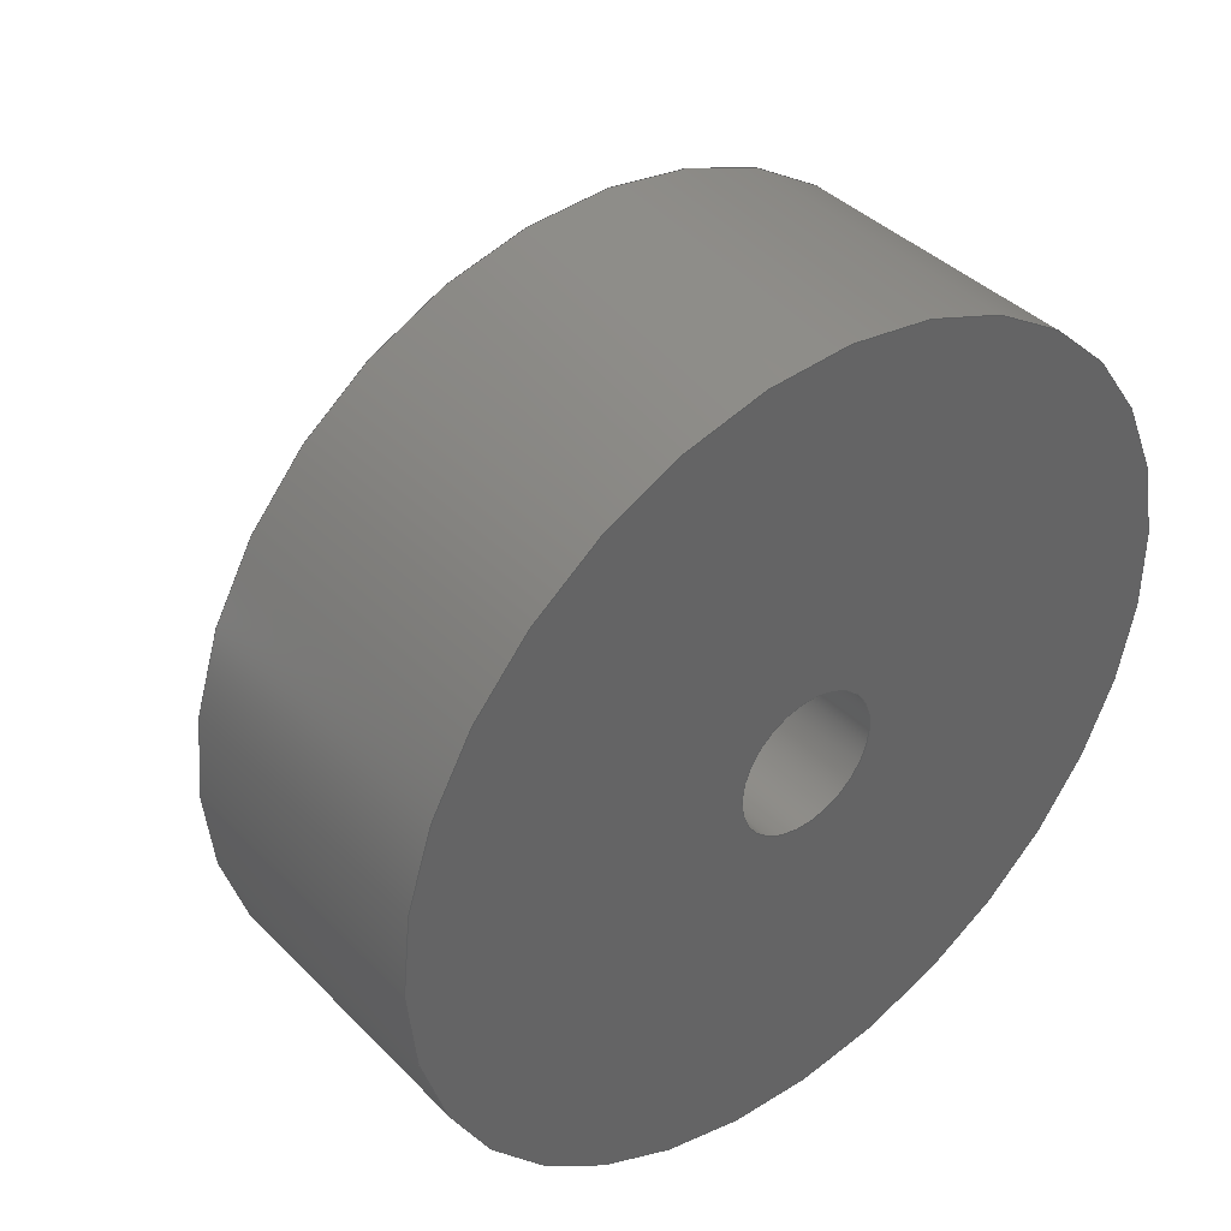
<metadata>
{"format":"step","ext":"step","renderer":"f3d","projection":"perspective","resolution":1024,"background":"white","views":[{"elev":39.8,"azim":50.8,"up":"+Y"}]}
</metadata>
<code>
ISO-10303-21;
DATA;
#1=MECHANICAL_DESIGN_GEOMETRIC_PRESENTATION_REPRESENTATION('',(#4),#429);
#2=SHAPE_REPRESENTATION_RELATIONSHIP('SRR','None',#439,#3);
#3=ADVANCED_BREP_SHAPE_REPRESENTATION('',(#5),#428);
#4=STYLED_ITEM('',(#449),#5);
#5=MANIFOLD_SOLID_BREP('Body5',#245);
#6=CYLINDRICAL_SURFACE('',#265,0.0626);
#7=CYLINDRICAL_SURFACE('',#267,0.36);
#8=CYLINDRICAL_SURFACE('',#271,0.14);
#9=CYLINDRICAL_SURFACE('',#276,0.004687);
#10=CYLINDRICAL_SURFACE('',#278,0.004688);
#11=LINE('',#364,#34);
#12=LINE('',#366,#35);
#13=LINE('',#368,#36);
#14=LINE('',#374,#37);
#15=LINE('',#376,#38);
#16=LINE('',#378,#39);
#17=LINE('',#383,#40);
#18=LINE('',#387,#41);
#19=LINE('',#392,#42);
#20=LINE('',#393,#43);
#21=LINE('',#394,#44);
#22=LINE('',#398,#45);
#23=LINE('',#401,#46);
#24=LINE('',#402,#47);
#25=LINE('',#405,#48);
#26=LINE('',#406,#49);
#27=LINE('',#409,#50);
#28=LINE('',#410,#51);
#29=LINE('',#414,#52);
#30=LINE('',#418,#53);
#31=LINE('',#421,#54);
#32=LINE('',#422,#55);
#33=LINE('',#424,#56);
#34=VECTOR('',#291,0.3937);
#35=VECTOR('',#292,0.3937);
#36=VECTOR('',#293,0.3937);
#37=VECTOR('',#298,0.3937);
#38=VECTOR('',#299,0.3937);
#39=VECTOR('',#300,0.3937);
#40=VECTOR('',#307,0.0626);
#41=VECTOR('',#312,0.36);
#42=VECTOR('',#317,0.3937);
#43=VECTOR('',#318,0.3937);
#44=VECTOR('',#319,0.3937);
#45=VECTOR('',#324,0.3937);
#46=VECTOR('',#327,0.3937);
#47=VECTOR('',#328,0.3937);
#48=VECTOR('',#331,0.3937);
#49=VECTOR('',#332,0.3937);
#50=VECTOR('',#335,0.3937);
#51=VECTOR('',#336,0.3937);
#52=VECTOR('',#341,0.3937);
#53=VECTOR('',#346,0.3937);
#54=VECTOR('',#349,0.3937);
#55=VECTOR('',#350,0.3937);
#56=VECTOR('',#353,0.3937);
#57=FACE_BOUND('',#75,.T.);
#58=FACE_BOUND('',#76,.T.);
#59=FACE_BOUND('',#80,.T.);
#60=FACE_OUTER_BOUND('',#74,.T.);
#61=FACE_OUTER_BOUND('',#77,.T.);
#62=FACE_OUTER_BOUND('',#78,.T.);
#63=FACE_OUTER_BOUND('',#79,.T.);
#64=FACE_OUTER_BOUND('',#81,.T.);
#65=FACE_OUTER_BOUND('',#82,.T.);
#66=FACE_OUTER_BOUND('',#83,.T.);
#67=FACE_OUTER_BOUND('',#84,.T.);
#68=FACE_OUTER_BOUND('',#85,.T.);
#69=FACE_OUTER_BOUND('',#86,.T.);
#70=FACE_OUTER_BOUND('',#87,.T.);
#71=FACE_OUTER_BOUND('',#88,.T.);
#72=FACE_OUTER_BOUND('',#89,.T.);
#73=FACE_OUTER_BOUND('',#90,.T.);
#74=EDGE_LOOP('',(#156));
#75=EDGE_LOOP('',(#157));
#76=EDGE_LOOP('',(#158,#159,#160,#161,#162,#163,#164,#165,#166));
#77=EDGE_LOOP('',(#167,#168,#169,#170));
#78=EDGE_LOOP('',(#171,#172,#173,#174));
#79=EDGE_LOOP('',(#175));
#80=EDGE_LOOP('',(#176));
#81=EDGE_LOOP('',(#177,#178,#179,#180));
#82=EDGE_LOOP('',(#181,#182,#183,#184));
#83=EDGE_LOOP('',(#185,#186,#187,#188));
#84=EDGE_LOOP('',(#189,#190,#191,#192));
#85=EDGE_LOOP('',(#193,#194,#195,#196));
#86=EDGE_LOOP('',(#197,#198,#199,#200));
#87=EDGE_LOOP('',(#201,#202,#203,#204));
#88=EDGE_LOOP('',(#205,#206,#207,#208));
#89=EDGE_LOOP('',(#209,#210,#211,#212));
#90=EDGE_LOOP('',(#213,#214,#215,#216,#217,#218,#219,#220,#221));
#91=CIRCLE('',#260,0.36);
#92=CIRCLE('',#261,0.0626);
#93=CIRCLE('',#262,0.004688);
#94=CIRCLE('',#263,0.004687);
#95=CIRCLE('',#264,0.14);
#96=CIRCLE('',#266,0.0626);
#97=CIRCLE('',#268,0.36);
#98=CIRCLE('',#272,0.14);
#99=CIRCLE('',#277,0.004687);
#100=CIRCLE('',#279,0.004688);
#101=VERTEX_POINT('',#358);
#102=VERTEX_POINT('',#360);
#103=VERTEX_POINT('',#362);
#104=VERTEX_POINT('',#363);
#105=VERTEX_POINT('',#365);
#106=VERTEX_POINT('',#367);
#107=VERTEX_POINT('',#369);
#108=VERTEX_POINT('',#371);
#109=VERTEX_POINT('',#373);
#110=VERTEX_POINT('',#375);
#111=VERTEX_POINT('',#377);
#112=VERTEX_POINT('',#381);
#113=VERTEX_POINT('',#385);
#114=VERTEX_POINT('',#390);
#115=VERTEX_POINT('',#391);
#116=VERTEX_POINT('',#396);
#117=VERTEX_POINT('',#400);
#118=VERTEX_POINT('',#404);
#119=VERTEX_POINT('',#408);
#120=VERTEX_POINT('',#412);
#121=VERTEX_POINT('',#416);
#122=VERTEX_POINT('',#420);
#123=EDGE_CURVE('',#101,#101,#91,.T.);
#124=EDGE_CURVE('',#102,#102,#92,.T.);
#125=EDGE_CURVE('',#103,#104,#11,.T.);
#126=EDGE_CURVE('',#104,#105,#12,.T.);
#127=EDGE_CURVE('',#105,#106,#13,.T.);
#128=EDGE_CURVE('',#106,#107,#93,.T.);
#129=EDGE_CURVE('',#107,#108,#94,.T.);
#130=EDGE_CURVE('',#108,#109,#14,.T.);
#131=EDGE_CURVE('',#109,#110,#15,.T.);
#132=EDGE_CURVE('',#110,#111,#16,.T.);
#133=EDGE_CURVE('',#111,#103,#95,.T.);
#134=EDGE_CURVE('',#112,#112,#96,.T.);
#135=EDGE_CURVE('',#112,#102,#17,.T.);
#136=EDGE_CURVE('',#113,#113,#97,.T.);
#137=EDGE_CURVE('',#113,#101,#18,.T.);
#138=EDGE_CURVE('',#114,#115,#19,.T.);
#139=EDGE_CURVE('',#114,#104,#20,.T.);
#140=EDGE_CURVE('',#115,#103,#21,.T.);
#141=EDGE_CURVE('',#116,#115,#98,.T.);
#142=EDGE_CURVE('',#116,#111,#22,.T.);
#143=EDGE_CURVE('',#117,#116,#23,.T.);
#144=EDGE_CURVE('',#117,#110,#24,.T.);
#145=EDGE_CURVE('',#118,#117,#25,.T.);
#146=EDGE_CURVE('',#118,#109,#26,.T.);
#147=EDGE_CURVE('',#118,#119,#27,.T.);
#148=EDGE_CURVE('',#119,#108,#28,.T.);
#149=EDGE_CURVE('',#120,#119,#99,.T.);
#150=EDGE_CURVE('',#120,#107,#29,.T.);
#151=EDGE_CURVE('',#121,#120,#100,.T.);
#152=EDGE_CURVE('',#121,#106,#30,.T.);
#153=EDGE_CURVE('',#122,#121,#31,.T.);
#154=EDGE_CURVE('',#122,#105,#32,.T.);
#155=EDGE_CURVE('',#122,#114,#33,.T.);
#156=ORIENTED_EDGE('',*,*,#123,.F.);
#157=ORIENTED_EDGE('',*,*,#124,.F.);
#158=ORIENTED_EDGE('',*,*,#125,.T.);
#159=ORIENTED_EDGE('',*,*,#126,.T.);
#160=ORIENTED_EDGE('',*,*,#127,.T.);
#161=ORIENTED_EDGE('',*,*,#128,.T.);
#162=ORIENTED_EDGE('',*,*,#129,.T.);
#163=ORIENTED_EDGE('',*,*,#130,.T.);
#164=ORIENTED_EDGE('',*,*,#131,.T.);
#165=ORIENTED_EDGE('',*,*,#132,.T.);
#166=ORIENTED_EDGE('',*,*,#133,.T.);
#167=ORIENTED_EDGE('',*,*,#134,.F.);
#168=ORIENTED_EDGE('',*,*,#135,.T.);
#169=ORIENTED_EDGE('',*,*,#124,.T.);
#170=ORIENTED_EDGE('',*,*,#135,.F.);
#171=ORIENTED_EDGE('',*,*,#136,.F.);
#172=ORIENTED_EDGE('',*,*,#137,.T.);
#173=ORIENTED_EDGE('',*,*,#123,.T.);
#174=ORIENTED_EDGE('',*,*,#137,.F.);
#175=ORIENTED_EDGE('',*,*,#136,.T.);
#176=ORIENTED_EDGE('',*,*,#134,.T.);
#177=ORIENTED_EDGE('',*,*,#138,.F.);
#178=ORIENTED_EDGE('',*,*,#139,.T.);
#179=ORIENTED_EDGE('',*,*,#125,.F.);
#180=ORIENTED_EDGE('',*,*,#140,.F.);
#181=ORIENTED_EDGE('',*,*,#141,.T.);
#182=ORIENTED_EDGE('',*,*,#140,.T.);
#183=ORIENTED_EDGE('',*,*,#133,.F.);
#184=ORIENTED_EDGE('',*,*,#142,.F.);
#185=ORIENTED_EDGE('',*,*,#143,.T.);
#186=ORIENTED_EDGE('',*,*,#142,.T.);
#187=ORIENTED_EDGE('',*,*,#132,.F.);
#188=ORIENTED_EDGE('',*,*,#144,.F.);
#189=ORIENTED_EDGE('',*,*,#145,.T.);
#190=ORIENTED_EDGE('',*,*,#144,.T.);
#191=ORIENTED_EDGE('',*,*,#131,.F.);
#192=ORIENTED_EDGE('',*,*,#146,.F.);
#193=ORIENTED_EDGE('',*,*,#147,.F.);
#194=ORIENTED_EDGE('',*,*,#146,.T.);
#195=ORIENTED_EDGE('',*,*,#130,.F.);
#196=ORIENTED_EDGE('',*,*,#148,.F.);
#197=ORIENTED_EDGE('',*,*,#149,.T.);
#198=ORIENTED_EDGE('',*,*,#148,.T.);
#199=ORIENTED_EDGE('',*,*,#129,.F.);
#200=ORIENTED_EDGE('',*,*,#150,.F.);
#201=ORIENTED_EDGE('',*,*,#151,.T.);
#202=ORIENTED_EDGE('',*,*,#150,.T.);
#203=ORIENTED_EDGE('',*,*,#128,.F.);
#204=ORIENTED_EDGE('',*,*,#152,.F.);
#205=ORIENTED_EDGE('',*,*,#153,.T.);
#206=ORIENTED_EDGE('',*,*,#152,.T.);
#207=ORIENTED_EDGE('',*,*,#127,.F.);
#208=ORIENTED_EDGE('',*,*,#154,.F.);
#209=ORIENTED_EDGE('',*,*,#155,.F.);
#210=ORIENTED_EDGE('',*,*,#154,.T.);
#211=ORIENTED_EDGE('',*,*,#126,.F.);
#212=ORIENTED_EDGE('',*,*,#139,.F.);
#213=ORIENTED_EDGE('',*,*,#155,.T.);
#214=ORIENTED_EDGE('',*,*,#138,.T.);
#215=ORIENTED_EDGE('',*,*,#141,.F.);
#216=ORIENTED_EDGE('',*,*,#143,.F.);
#217=ORIENTED_EDGE('',*,*,#145,.F.);
#218=ORIENTED_EDGE('',*,*,#147,.T.);
#219=ORIENTED_EDGE('',*,*,#149,.F.);
#220=ORIENTED_EDGE('',*,*,#151,.F.);
#221=ORIENTED_EDGE('',*,*,#153,.F.);
#222=PLANE('',#259);
#223=PLANE('',#269);
#224=PLANE('',#270);
#225=PLANE('',#273);
#226=PLANE('',#274);
#227=PLANE('',#275);
#228=PLANE('',#280);
#229=PLANE('',#281);
#230=PLANE('',#282);
#231=ADVANCED_FACE('',(#60,#57,#58),#222,.F.);
#232=ADVANCED_FACE('',(#61),#6,.F.);
#233=ADVANCED_FACE('',(#62),#7,.T.);
#234=ADVANCED_FACE('',(#63,#59),#223,.T.);
#235=ADVANCED_FACE('',(#64),#224,.T.);
#236=ADVANCED_FACE('',(#65),#8,.T.);
#237=ADVANCED_FACE('',(#66),#225,.T.);
#238=ADVANCED_FACE('',(#67),#226,.T.);
#239=ADVANCED_FACE('',(#68),#227,.T.);
#240=ADVANCED_FACE('',(#69),#9,.T.);
#241=ADVANCED_FACE('',(#70),#10,.T.);
#242=ADVANCED_FACE('',(#71),#228,.T.);
#243=ADVANCED_FACE('',(#72),#229,.T.);
#244=ADVANCED_FACE('',(#73),#230,.F.);
#245=CLOSED_SHELL('',(#231,#232,#233,#234,#235,#236,#237,#238,#239,#240,
#241,#242,#243,#244));
#246=DERIVED_UNIT_ELEMENT(#248,1);
#247=DERIVED_UNIT_ELEMENT(#433,3);
#248=(
MASS_UNIT()
NAMED_UNIT(*)
SI_UNIT(.KILO.,.GRAM.)
);
#249=DERIVED_UNIT((#246,#247));
#250=MEASURE_REPRESENTATION_ITEM('density measure',
POSITIVE_RATIO_MEASURE(7850),#249);
#251=PROPERTY_DEFINITION_REPRESENTATION(#256,#253);
#252=PROPERTY_DEFINITION_REPRESENTATION(#257,#254);
#253=REPRESENTATION('material name',(#255),#428);
#254=REPRESENTATION('density',(#250),#428);
#255=DESCRIPTIVE_REPRESENTATION_ITEM('Steel','Steel');
#256=PROPERTY_DEFINITION('material property','material name',#441);
#257=PROPERTY_DEFINITION('material property','density of part',#441);
#258=AXIS2_PLACEMENT_3D('placement',#356,#283,#284);
#259=AXIS2_PLACEMENT_3D('',#357,#285,#286);
#260=AXIS2_PLACEMENT_3D('',#359,#287,#288);
#261=AXIS2_PLACEMENT_3D('',#361,#289,#290);
#262=AXIS2_PLACEMENT_3D('',#370,#294,#295);
#263=AXIS2_PLACEMENT_3D('',#372,#296,#297);
#264=AXIS2_PLACEMENT_3D('',#379,#301,#302);
#265=AXIS2_PLACEMENT_3D('',#380,#303,#304);
#266=AXIS2_PLACEMENT_3D('',#382,#305,#306);
#267=AXIS2_PLACEMENT_3D('',#384,#308,#309);
#268=AXIS2_PLACEMENT_3D('',#386,#310,#311);
#269=AXIS2_PLACEMENT_3D('',#388,#313,#314);
#270=AXIS2_PLACEMENT_3D('',#389,#315,#316);
#271=AXIS2_PLACEMENT_3D('',#395,#320,#321);
#272=AXIS2_PLACEMENT_3D('',#397,#322,#323);
#273=AXIS2_PLACEMENT_3D('',#399,#325,#326);
#274=AXIS2_PLACEMENT_3D('',#403,#329,#330);
#275=AXIS2_PLACEMENT_3D('',#407,#333,#334);
#276=AXIS2_PLACEMENT_3D('',#411,#337,#338);
#277=AXIS2_PLACEMENT_3D('',#413,#339,#340);
#278=AXIS2_PLACEMENT_3D('',#415,#342,#343);
#279=AXIS2_PLACEMENT_3D('',#417,#344,#345);
#280=AXIS2_PLACEMENT_3D('',#419,#347,#348);
#281=AXIS2_PLACEMENT_3D('',#423,#351,#352);
#282=AXIS2_PLACEMENT_3D('',#425,#354,#355);
#283=DIRECTION('axis',(0,0,1));
#284=DIRECTION('refdir',(1,0,0));
#285=DIRECTION('center_axis',(1,0,0));
#286=DIRECTION('ref_axis',(0,0,-1));
#287=DIRECTION('center_axis',(1,0,0));
#288=DIRECTION('ref_axis',(0,0,-1));
#289=DIRECTION('center_axis',(-1,0,0));
#290=DIRECTION('ref_axis',(0,0,-1));
#291=DIRECTION('',(0,1.33e-15,1));
#292=DIRECTION('',(0,-0.766,0.6428));
#293=DIRECTION('',(0,-0.7662,0.6425));
#294=DIRECTION('center_axis',(1,0,0));
#295=DIRECTION('ref_axis',(0,0.6425,0.7662));
#296=DIRECTION('center_axis',(1,0,0));
#297=DIRECTION('ref_axis',(0,-0.323,0.9464));
#298=DIRECTION('',(0,0.1736,-0.9848));
#299=DIRECTION('',(0,-0.1736,-0.9848));
#300=DIRECTION('',(0,0.6428,-0.766));
#301=DIRECTION('center_axis',(1,0,0));
#302=DIRECTION('ref_axis',(0,0.2969,-0.9549));
#303=DIRECTION('center_axis',(1,0,0));
#304=DIRECTION('ref_axis',(0,0,-1));
#305=DIRECTION('center_axis',(-1,0,0));
#306=DIRECTION('ref_axis',(0,0,-1));
#307=DIRECTION('',(-1,0,0));
#308=DIRECTION('center_axis',(1,0,0));
#309=DIRECTION('ref_axis',(0,0,-1));
#310=DIRECTION('center_axis',(1,0,0));
#311=DIRECTION('ref_axis',(0,0,-1));
#312=DIRECTION('',(-1,0,0));
#313=DIRECTION('center_axis',(1,0,0));
#314=DIRECTION('ref_axis',(0,0,-1));
#315=DIRECTION('center_axis',(0,1,-1.33e-15));
#316=DIRECTION('ref_axis',(0,1.33e-15,1));
#317=DIRECTION('',(0,-1.33e-15,-1));
#318=DIRECTION('',(1,0,0));
#319=DIRECTION('',(1,0,0));
#320=DIRECTION('center_axis',(1,0,0));
#321=DIRECTION('ref_axis',(0,0.2969,-0.9549));
#322=DIRECTION('center_axis',(1,0,0));
#323=DIRECTION('ref_axis',(0,0.2969,-0.9549));
#324=DIRECTION('',(1,0,0));
#325=DIRECTION('center_axis',(0,-0.766,-0.6428));
#326=DIRECTION('ref_axis',(0,0.6428,-0.766));
#327=DIRECTION('',(0,0.6428,-0.766));
#328=DIRECTION('',(1,0,0));
#329=DIRECTION('center_axis',(0,-0.9848,0.1736));
#330=DIRECTION('ref_axis',(0,-0.1736,-0.9848));
#331=DIRECTION('',(0,-0.1736,-0.9848));
#332=DIRECTION('',(1,0,0));
#333=DIRECTION('center_axis',(0,-0.9848,-0.1736));
#334=DIRECTION('ref_axis',(0,0.1736,-0.9848));
#335=DIRECTION('',(0,-0.1736,0.9848));
#336=DIRECTION('',(1,0,0));
#337=DIRECTION('center_axis',(1,0,0));
#338=DIRECTION('ref_axis',(0,-0.323,0.9464));
#339=DIRECTION('center_axis',(1,0,0));
#340=DIRECTION('ref_axis',(0,-0.323,0.9464));
#341=DIRECTION('',(1,0,0));
#342=DIRECTION('center_axis',(1,0,0));
#343=DIRECTION('ref_axis',(0,0.6425,0.7662));
#344=DIRECTION('center_axis',(1,0,0));
#345=DIRECTION('ref_axis',(0,0.6425,0.7662));
#346=DIRECTION('',(1,0,0));
#347=DIRECTION('center_axis',(0,0.6425,0.7662));
#348=DIRECTION('ref_axis',(0,-0.7662,0.6425));
#349=DIRECTION('',(0,-0.7662,0.6425));
#350=DIRECTION('',(1,0,0));
#351=DIRECTION('center_axis',(0,0.6428,0.766));
#352=DIRECTION('ref_axis',(0,-0.766,0.6428));
#353=DIRECTION('',(0,0.766,-0.6428));
#354=DIRECTION('center_axis',(1,0,0));
#355=DIRECTION('ref_axis',(0,0,-1));
#356=CARTESIAN_POINT('',(0,0,0));
#357=CARTESIAN_POINT('Origin',(0.1875,-0.0001728,-0.0001033));
#358=CARTESIAN_POINT('',(0.1875,-0.0001728,0.3599));
#359=CARTESIAN_POINT('Origin',(0.1875,-0.0001728,-0.0001033));
#360=CARTESIAN_POINT('',(0.1875,-2.517e-05,0.06232));
#361=CARTESIAN_POINT('Origin',(0.1875,-2.517e-05,-0.0002811));
#362=CARTESIAN_POINT('',(0.1875,0.05401,-0.1291));
#363=CARTESIAN_POINT('',(0.1875,0.05401,-0.116));
#364=CARTESIAN_POINT('',(0.1875,0.05401,-0.1127));
#365=CARTESIAN_POINT('',(0.1875,0.05148,-0.1139));
#366=CARTESIAN_POINT('',(0.1875,0.05148,-0.1139));
#367=CARTESIAN_POINT('',(0.1875,0.03651,-0.1013));
#368=CARTESIAN_POINT('',(0.1875,0.05148,-0.1139));
#369=CARTESIAN_POINT('',(0.1875,0.03312,-0.1002));
#370=CARTESIAN_POINT('Origin',(0.1875,0.0335,-0.1049));
#371=CARTESIAN_POINT('',(0.1875,0.03095,-0.1051));
#372=CARTESIAN_POINT('Origin',(0.1875,0.03556,-0.1042));
#373=CARTESIAN_POINT('',(0.1875,0.03365,-0.1204));
#374=CARTESIAN_POINT('',(0.1875,0.03365,-0.1204));
#375=CARTESIAN_POINT('',(0.1875,0.03307,-0.1236));
#376=CARTESIAN_POINT('',(0.1875,0.03365,-0.1204));
#377=CARTESIAN_POINT('',(0.1875,0.04151,-0.1337));
#378=CARTESIAN_POINT('',(0.1875,0.03095,-0.1211));
#379=CARTESIAN_POINT('Origin',(0.1875,-4.794e-05,-4.186e-06));
#380=CARTESIAN_POINT('Origin',(0.1875,-2.517e-05,-0.0002811));
#381=CARTESIAN_POINT('',(0.4375,-2.517e-05,0.06232));
#382=CARTESIAN_POINT('Origin',(0.4375,-2.517e-05,-0.0002811));
#383=CARTESIAN_POINT('',(0.1875,-2.517e-05,0.06232));
#384=CARTESIAN_POINT('Origin',(0.1875,-0.0001728,-0.0001033));
#385=CARTESIAN_POINT('',(0.4375,-0.0001728,0.3599));
#386=CARTESIAN_POINT('Origin',(0.4375,-0.0001728,-0.0001033));
#387=CARTESIAN_POINT('',(0.1875,-0.0001728,0.3599));
#388=CARTESIAN_POINT('Origin',(0.4375,-0.0001728,-0.0001033));
#389=CARTESIAN_POINT('Origin',(0,0.05401,-0.1291));
#390=CARTESIAN_POINT('',(0,0.05401,-0.116));
#391=CARTESIAN_POINT('',(0,0.05401,-0.1291));
#392=CARTESIAN_POINT('',(0,0.05401,-0.1127));
#393=CARTESIAN_POINT('',(0,0.05401,-0.116));
#394=CARTESIAN_POINT('',(0,0.05401,-0.1291));
#395=CARTESIAN_POINT('Origin',(0,-4.794e-05,-4.186e-06));
#396=CARTESIAN_POINT('',(0,0.04151,-0.1337));
#397=CARTESIAN_POINT('Origin',(0,-4.794e-05,-4.186e-06));
#398=CARTESIAN_POINT('',(0,0.04151,-0.1337));
#399=CARTESIAN_POINT('Origin',(0,0.03307,-0.1236));
#400=CARTESIAN_POINT('',(0,0.03307,-0.1236));
#401=CARTESIAN_POINT('',(0,0.03095,-0.1211));
#402=CARTESIAN_POINT('',(0,0.03307,-0.1236));
#403=CARTESIAN_POINT('Origin',(0,0.03365,-0.1204));
#404=CARTESIAN_POINT('',(0,0.03365,-0.1204));
#405=CARTESIAN_POINT('',(0,0.03365,-0.1204));
#406=CARTESIAN_POINT('',(0,0.03365,-0.1204));
#407=CARTESIAN_POINT('Origin',(0,0.03095,-0.1051));
#408=CARTESIAN_POINT('',(0,0.03095,-0.1051));
#409=CARTESIAN_POINT('',(0,0.03365,-0.1204));
#410=CARTESIAN_POINT('',(0,0.03095,-0.1051));
#411=CARTESIAN_POINT('Origin',(0,0.03556,-0.1042));
#412=CARTESIAN_POINT('',(0,0.03312,-0.1002));
#413=CARTESIAN_POINT('Origin',(0,0.03556,-0.1042));
#414=CARTESIAN_POINT('',(0,0.03312,-0.1002));
#415=CARTESIAN_POINT('Origin',(0,0.0335,-0.1049));
#416=CARTESIAN_POINT('',(0,0.03651,-0.1013));
#417=CARTESIAN_POINT('Origin',(0,0.0335,-0.1049));
#418=CARTESIAN_POINT('',(0,0.03651,-0.1013));
#419=CARTESIAN_POINT('Origin',(0,0.05148,-0.1139));
#420=CARTESIAN_POINT('',(0,0.05148,-0.1139));
#421=CARTESIAN_POINT('',(0,0.05148,-0.1139));
#422=CARTESIAN_POINT('',(0,0.05148,-0.1139));
#423=CARTESIAN_POINT('Origin',(0,0.05401,-0.116));
#424=CARTESIAN_POINT('',(0,0.05148,-0.1139));
#425=CARTESIAN_POINT('Origin',(0,0.07547,-0.05295));
#426=UNCERTAINTY_MEASURE_WITH_UNIT(LENGTH_MEASURE(0.0003937),
#431,'DISTANCE_ACCURACY_VALUE',
'Maximum model space distance between geometric entities at asserted c
onnectivities');
#427=UNCERTAINTY_MEASURE_WITH_UNIT(LENGTH_MEASURE(0.0003937),
#431,'DISTANCE_ACCURACY_VALUE',
'Maximum model space distance between geometric entities at asserted c
onnectivities');
#428=(
GEOMETRIC_REPRESENTATION_CONTEXT(3)
GLOBAL_UNCERTAINTY_ASSIGNED_CONTEXT((#426))
GLOBAL_UNIT_ASSIGNED_CONTEXT((#431,#435,#436))
REPRESENTATION_CONTEXT('','3D')
);
#429=(
GEOMETRIC_REPRESENTATION_CONTEXT(3)
GLOBAL_UNCERTAINTY_ASSIGNED_CONTEXT((#427))
GLOBAL_UNIT_ASSIGNED_CONTEXT((#431,#435,#436))
REPRESENTATION_CONTEXT('','3D')
);
#430=DIMENSIONAL_EXPONENTS(1,0,0,0,0,0,0);
#431=(
CONVERSION_BASED_UNIT('inch',#434)
LENGTH_UNIT()
NAMED_UNIT(#430)
);
#432=(
LENGTH_UNIT()
NAMED_UNIT(*)
SI_UNIT(.MILLI.,.METRE.)
);
#433=(
LENGTH_UNIT()
NAMED_UNIT(*)
SI_UNIT($,.METRE.)
);
#434=LENGTH_MEASURE_WITH_UNIT(LENGTH_MEASURE(25.4),#432);
#435=(
NAMED_UNIT(*)
PLANE_ANGLE_UNIT()
SI_UNIT($,.RADIAN.)
);
#436=(
NAMED_UNIT(*)
SI_UNIT($,.STERADIAN.)
SOLID_ANGLE_UNIT()
);
#437=SHAPE_DEFINITION_REPRESENTATION(#438,#439);
#438=PRODUCT_DEFINITION_SHAPE('',$,#441);
#439=SHAPE_REPRESENTATION('',(#258),#428);
#440=PRODUCT_DEFINITION_CONTEXT('part definition',#445,'design');
#441=PRODUCT_DEFINITION('HW7_working','HW7_working v2',#442,#440);
#442=PRODUCT_DEFINITION_FORMATION('',$,#447);
#443=PRODUCT_RELATED_PRODUCT_CATEGORY('HW7_working v2','HW7_working v2',
(#447));
#444=APPLICATION_PROTOCOL_DEFINITION('international standard',
'automotive_design',2009,#445);
#445=APPLICATION_CONTEXT(
'Core Data for Automotive Mechanical Design Process');
#446=PRODUCT_CONTEXT('part definition',#445,'mechanical');
#447=PRODUCT('HW7_working','HW7_working v2',$,(#446));
#448=PRESENTATION_STYLE_ASSIGNMENT((#450));
#449=PRESENTATION_STYLE_ASSIGNMENT((#451));
#450=SURFACE_STYLE_USAGE(.BOTH.,#452);
#451=SURFACE_STYLE_USAGE(.BOTH.,#453);
#452=SURFACE_SIDE_STYLE('',(#454));
#453=SURFACE_SIDE_STYLE('',(#455));
#454=SURFACE_STYLE_FILL_AREA(#456);
#455=SURFACE_STYLE_FILL_AREA(#457);
#456=FILL_AREA_STYLE('Steel - Satin',(#458));
#457=FILL_AREA_STYLE('Brass - Polished',(#459));
#458=FILL_AREA_STYLE_COLOUR('Steel - Satin',#460);
#459=FILL_AREA_STYLE_COLOUR('Brass - Polished',#461);
#460=COLOUR_RGB('Steel - Satin',0.6275,0.6275,0.6275);
#461=COLOUR_RGB('Brass - Polished',0.9529,0.7961,
0.4863);
ENDSEC;
END-ISO-10303-21;

</code>
